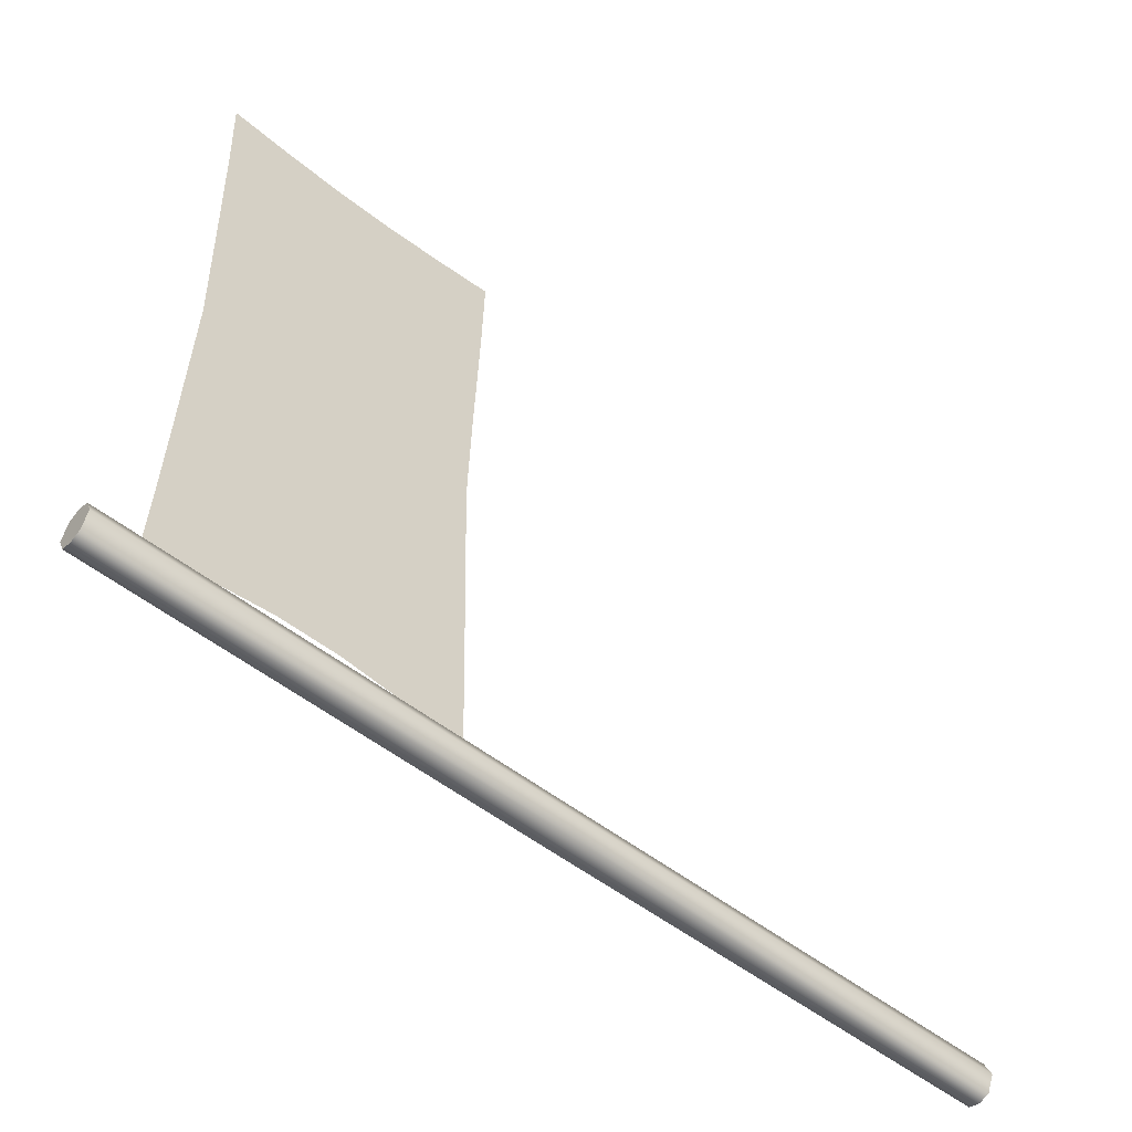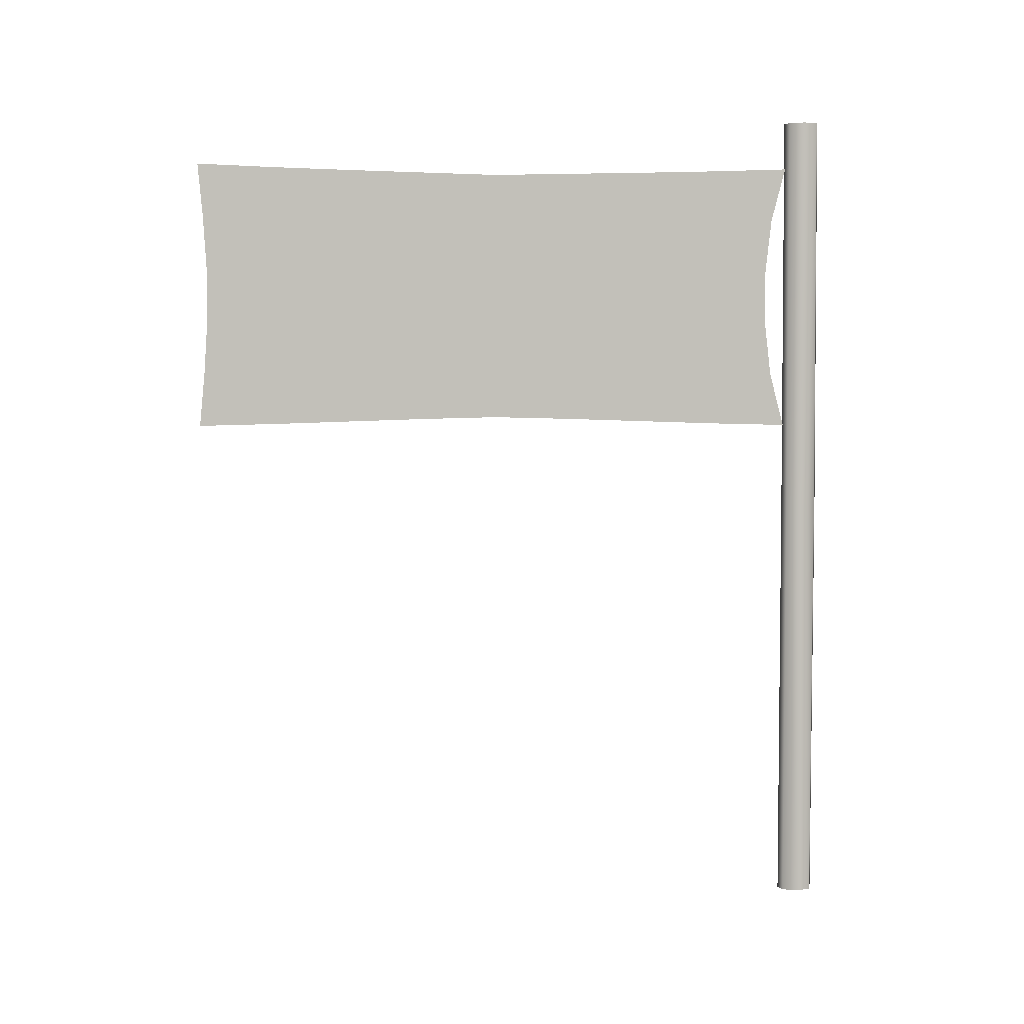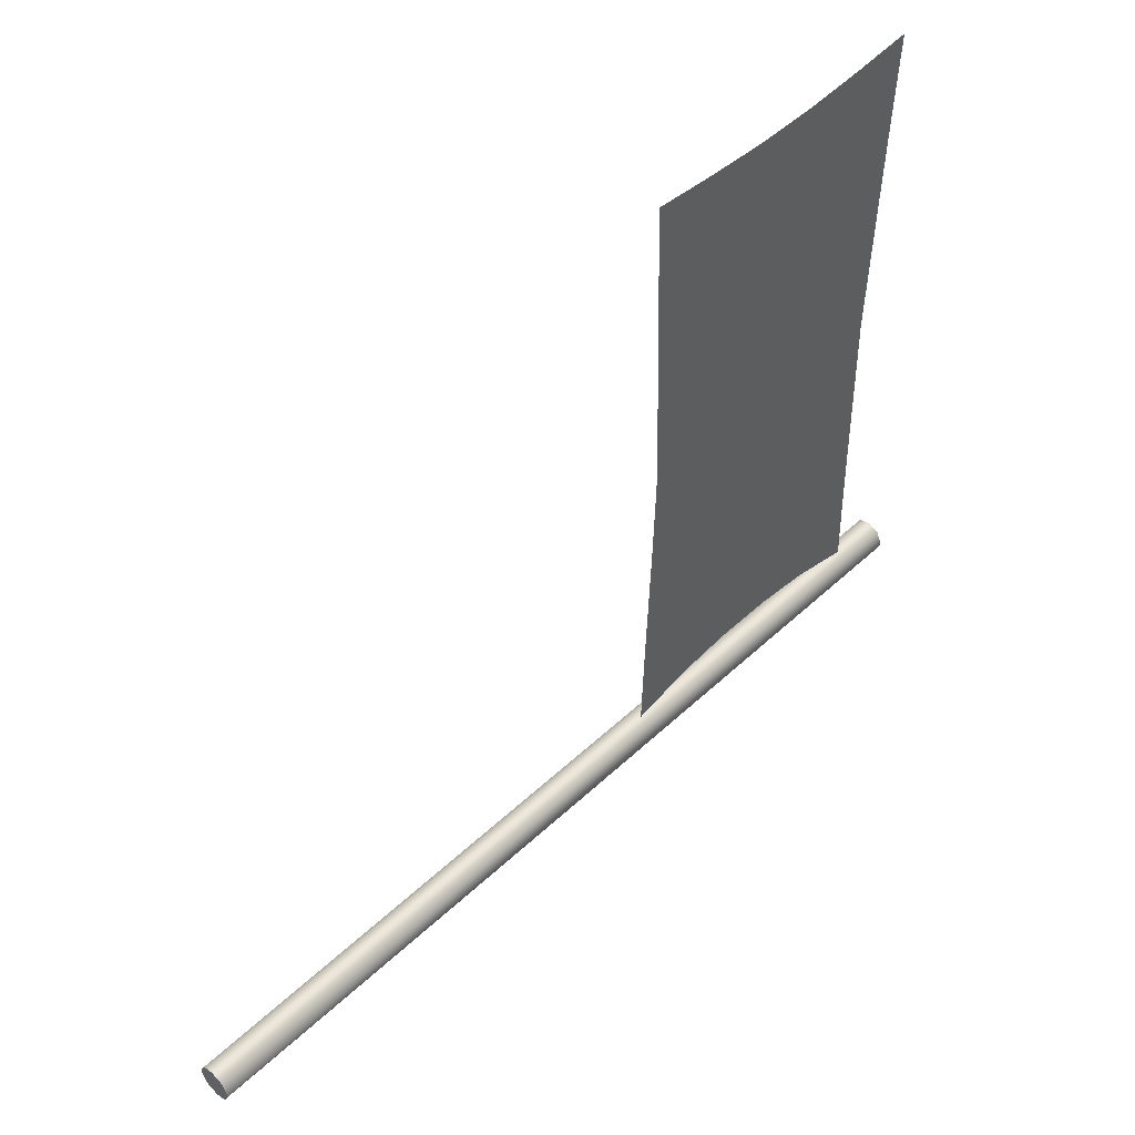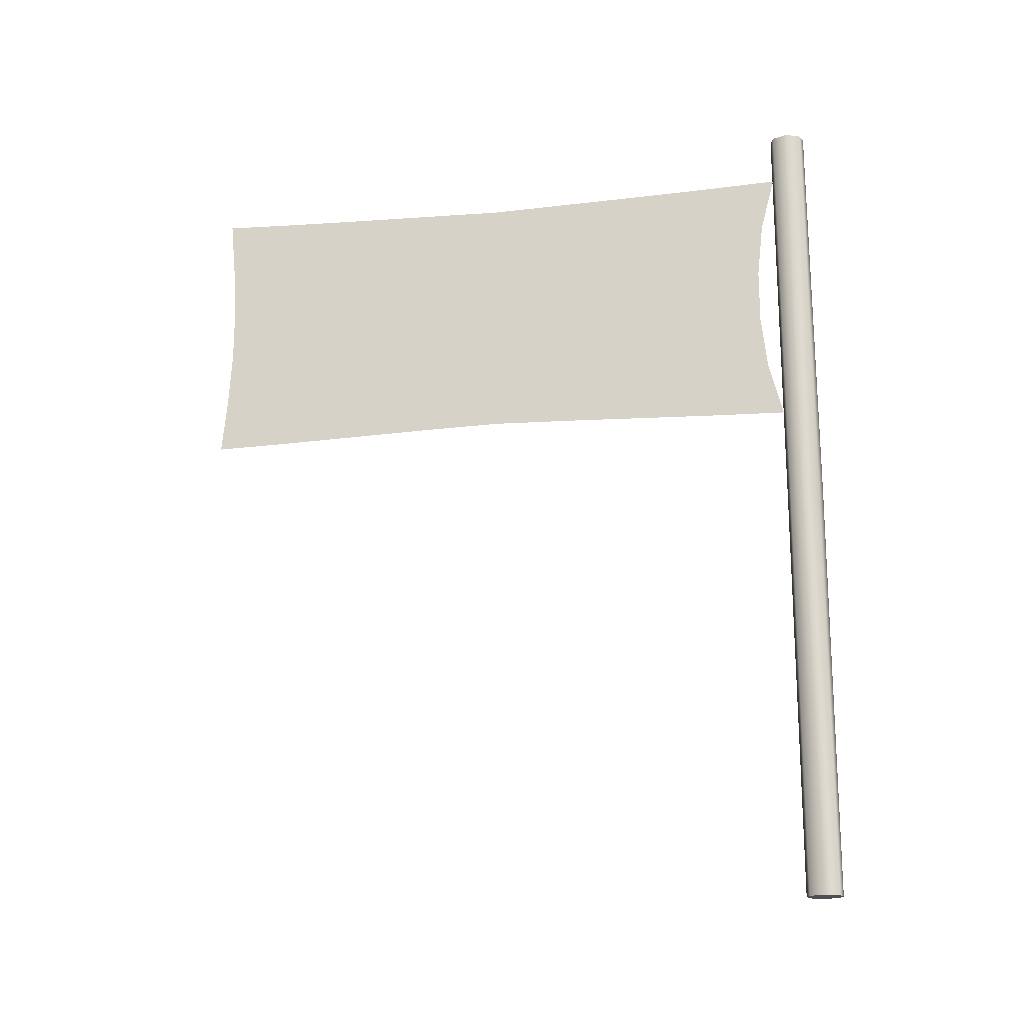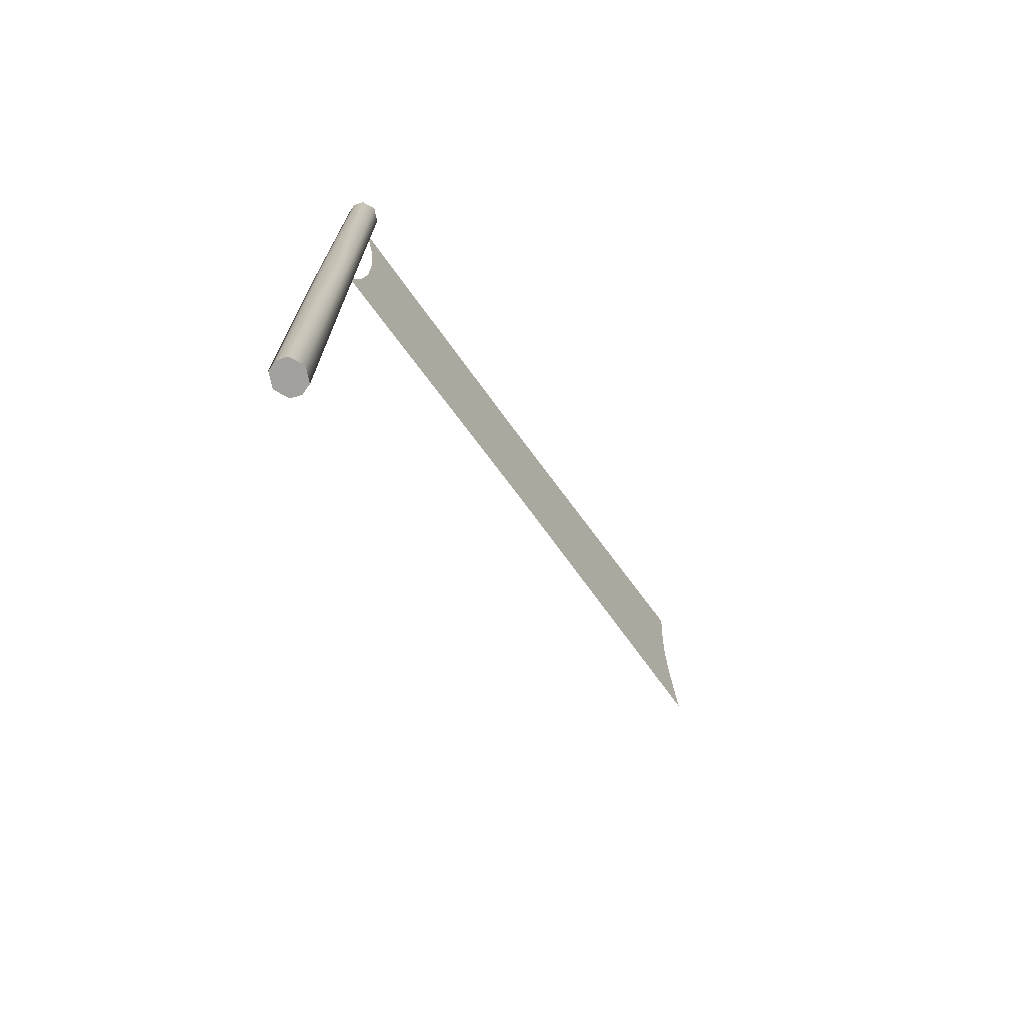
<metadata>
{"format":"obj","ext":"obj","renderer":"f3d","projection":"perspective","resolution":1024,"background":"white","views":[{"elev":-52.9,"azim":-130.2,"up":"+Z"},{"elev":3.7,"azim":85.1,"up":"+Y"},{"elev":50.7,"azim":44.6,"up":"+Z"},{"elev":-18.4,"azim":100.5,"up":"+Y"},{"elev":-72.1,"azim":-143.7,"up":"+Y"}]}
</metadata>
<code>
v -0.0437 -0.3638 0.0035
v -0.0437 0.679 0.0006
v -0.0274 -0.3638 -0.0327
v -0.0274 0.6789 -0.0357
v -0.0274 0.6789 0.0387
v -0.0274 -0.3637 0.0399
v -0.0274 1.711 -0.0328
v -0.0437 1.711 0.0034
v -0.0274 1.712 0.0397
v -0.001 -0.3637 0.0484
v -0.001 0.6789 0.0473
v -0.001 1.712 0.0483
v -0.001 -0.3638 -0.0412
v -0.001 0.6789 -0.0442
v -0.001 1.711 -0.0414
v -0.0437 1.711 0.0034
v 0.0416 1.711 0.0034
v -0.0274 1.711 -0.0328
v 0.0253 1.711 -0.0328
v 0.0416 -0.3638 0.0035
v -0.0437 -0.3638 0.0035
v 0.0253 -0.3638 -0.0327
v -0.0274 -0.3638 -0.0327
v -0.0274 -0.3637 0.0399
v 0.0253 -0.3637 0.0399
v 0.0253 1.712 0.0397
v -0.0274 1.712 0.0397
v -0.001 -0.3638 -0.0412
v -0.001 -0.3637 0.0484
v -0.001 1.711 -0.0414
v -0.001 1.712 0.0483
v 0.0038 0.9454 1.412
v 0.0038 0.9062 1.607
v 0.0038 0.9109 1.412
v 0.0038 0.9172 1.217
v 0.0038 0.9454 1.412
v 0.0038 0.9109 1.412
v 0.0038 0.9925 0.2465
v 0.0038 0.9109 0.2416
v 0.0038 0.9062 0.0465
v 0.0038 1.044 0.1427
v 0.0038 1.043 0.0822
v 0.0038 1.045 0.4367
v 0.0038 0.9925 0.2465
v 0.0038 1.044 0.2492
v 0.0038 1.18 0.2544
v 0.0038 1.044 0.1427
v 0.0038 1.491 0.2461
v 0.0038 1.452 0.3743
v 0.0038 1.453 0.2492
v 0.0038 1.584 0.2416
v 0.0038 1.491 0.2461
v 0.0038 1.591 0.0465
v 0.0038 1.516 1.217
v 0.0038 1.574 1.022
v 0.0038 1.579 1.217
v 0.0038 1.591 1.607
v 0.0038 1.538 1.411
v 0.0038 1.584 1.412
v 0.0038 1.045 0.4367
v 0.0038 0.9172 0.4367
v 0.0038 0.9172 0.4367
v 0.0038 1.045 0.4367
v 0.0038 0.9235 0.6318
v 0.0038 1.047 0.6318
v 0.0038 0.9235 1.022
v 0.0038 1.045 1.217
v 0.0038 1.047 1.022
v 0.0038 0.9062 1.607
v 0.0038 1.043 1.595
v 0.0038 1.044 1.409
v 0.0038 1.048 0.8269
v 0.0038 0.9283 0.8269
v 0.0038 0.9235 1.022
v 0.0038 1.047 1.022
v 0.0038 0.9062 0.0465
v 0.0038 1.18 0.2544
v 0.0038 1.18 0.0976
v 0.0038 1.18 1.586
v 0.0038 1.18 1.408
v 0.0038 1.18 0.4367
v 0.0038 1.18 1.217
v 0.0038 1.18 1.022
v 0.0038 1.18 0.6318
v 0.0038 1.18 0.4367
v 0.0038 1.18 0.8269
v 0.0038 1.18 1.022
v 0.0038 1.317 0.2544
v 0.0038 1.317 0.0976
v 0.0038 1.317 0.4367
v 0.0038 1.18 0.4367
v 0.0038 1.317 0.6318
v 0.0038 1.317 0.4367
v 0.0038 1.317 0.8269
v 0.0038 1.317 1.022
v 0.0038 1.317 1.217
v 0.0038 1.317 1.022
v 0.0038 1.317 1.408
v 0.0038 1.317 1.586
v 0.0038 1.45 0.8269
v 0.0038 1.451 0.6318
v 0.0038 1.451 1.022
v 0.0038 1.452 0.4367
v 0.0038 1.452 1.217
v 0.0038 1.451 1.022
v 0.0038 1.453 1.409
v 0.0038 1.454 0.0822
v 0.0038 1.453 0.2492
v 0.0038 1.454 1.595
v 0.0038 1.538 1.411
v 0.0038 1.454 0.0822
v 0.0038 1.591 0.0465
v 0.0038 1.591 1.607
v 0.0038 1.569 0.8269
v 0.0038 1.574 0.6318
v 0.0038 1.574 1.022
v 0.0038 1.579 0.4367
v 0.0038 1.516 1.217
v 0.0038 1.579 1.217
v 0.0038 1.452 0.3743
v 0.0038 1.452 0.4367
v 0.0038 1.579 0.4367
v 0.0253 -0.3638 -0.0327
v 0.0253 0.6789 -0.0357
v 0.0253 -0.3637 0.0399
v 0.0253 0.6789 0.0387
v 0.0253 1.711 -0.0328
v 0.0253 1.712 0.0397
v 0.0416 0.679 0.0006
v 0.0416 -0.3638 0.0035
v 0.0416 1.711 0.0034
f 33 34 32
f 115 101 115
f 114 101 115
f 114 100 101
f 102 100 114
f 102 95 100
f 102 114 116
f 94 100 94
f 92 100 94
f 92 101 100
f 93 101 92
f 93 101 101
f 103 101 93
f 103 115 101
f 117 115 103
f 84 93 92
f 85 93 84
f 94 92 94
f 86 92 94
f 86 84 92
f 72 84 86
f 72 84 84
f 65 84 72
f 65 85 84
f 63 85 65
f 63 64 62
f 65 64 63
f 65 73 64
f 72 73 65
f 72 75 73
f 86 75 72
f 86 87 75
f 94 87 86
f 94 95 87
f 94 95 94
f 94 100 95
f 73 75 74
f 120 88 108
f 108 89 107
f 88 89 108
f 88 77 89
f 88 77 88
f 88 91 77
f 88 91 88
f 88 90 91
f 120 90 88
f 120 121 90
f 120 121 120
f 120 122 121
f 52 122 120
f 52 51 122
f 53 51 52
f 42 41 40
f 78 41 42
f 78 77 41
f 89 77 78
f 61 38 60
f 39 38 61
f 39 40 38
f 76 47 44
f 44 45 43
f 47 45 44
f 47 45 45
f 46 45 47
f 46 43 45
f 81 43 46
f 105 54 105
f 55 54 105
f 55 56 54
f 105 104 105
f 54 104 105
f 54 106 104
f 110 106 54
f 110 109 106
f 113 109 110
f 99 106 109
f 99 106 99
f 99 98 106
f 79 98 99
f 79 80 98
f 79 80 79
f 79 71 80
f 70 71 79
f 69 70 69
f 36 70 69
f 36 71 70
f 67 71 36
f 67 80 71
f 82 80 67
f 82 80 80
f 96 80 82
f 96 98 80
f 104 98 96
f 104 106 98
f 37 36 37
f 35 36 37
f 35 67 36
f 66 67 35
f 66 67 67
f 68 67 66
f 68 67 67
f 83 67 68
f 83 82 67
f 97 82 83
f 97 96 82
f 105 96 97
f 105 104 96
f 58 59 57
f 58 59 58
f 58 119 59
f 118 119 58
f 14 13 4
f 124 13 14
f 124 123 13
f 129 123 124
f 129 130 123
f 126 130 129
f 126 125 130
f 126 125 126
f 126 10 125
f 11 10 126
f 11 5 10
f 127 129 127
f 131 129 127
f 131 129 129
f 128 129 131
f 128 126 129
f 128 126 128
f 128 11 126
f 12 11 128
f 12 9 11
f 10 6 10
f 5 6 10
f 5 1 6
f 2 1 5
f 2 3 1
f 4 3 2
f 4 13 3
f 11 5 11
f 9 5 11
f 9 2 5
f 8 2 9
f 8 2 2
f 7 2 8
f 7 4 2
f 15 4 7
f 15 14 4
f 15 14 15
f 15 124 14
f 127 124 15
f 127 129 124
f 49 48 49
f 50 48 49
f 50 48 48
f 111 48 50
f 111 112 48
f 29 25 29
f 24 25 29
f 24 20 25
f 21 20 24
f 21 22 20
f 23 22 21
f 23 28 22
f 31 27 31
f 26 27 31
f 26 16 27
f 17 16 26
f 17 18 16
f 19 18 17
f 19 30 18

</code>
